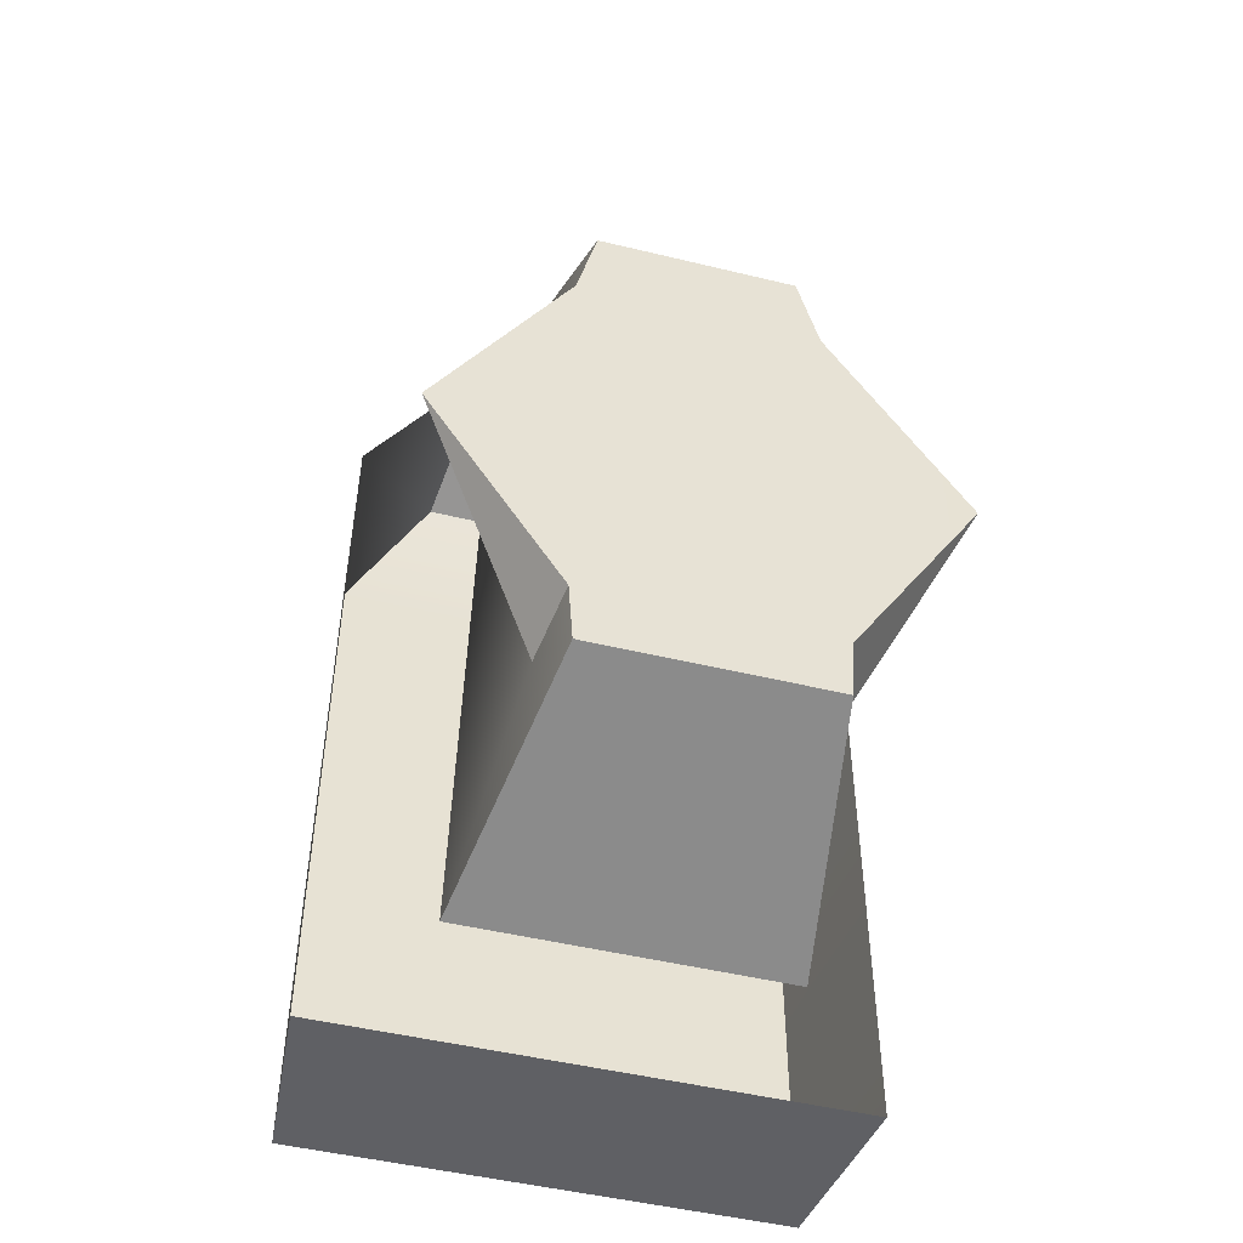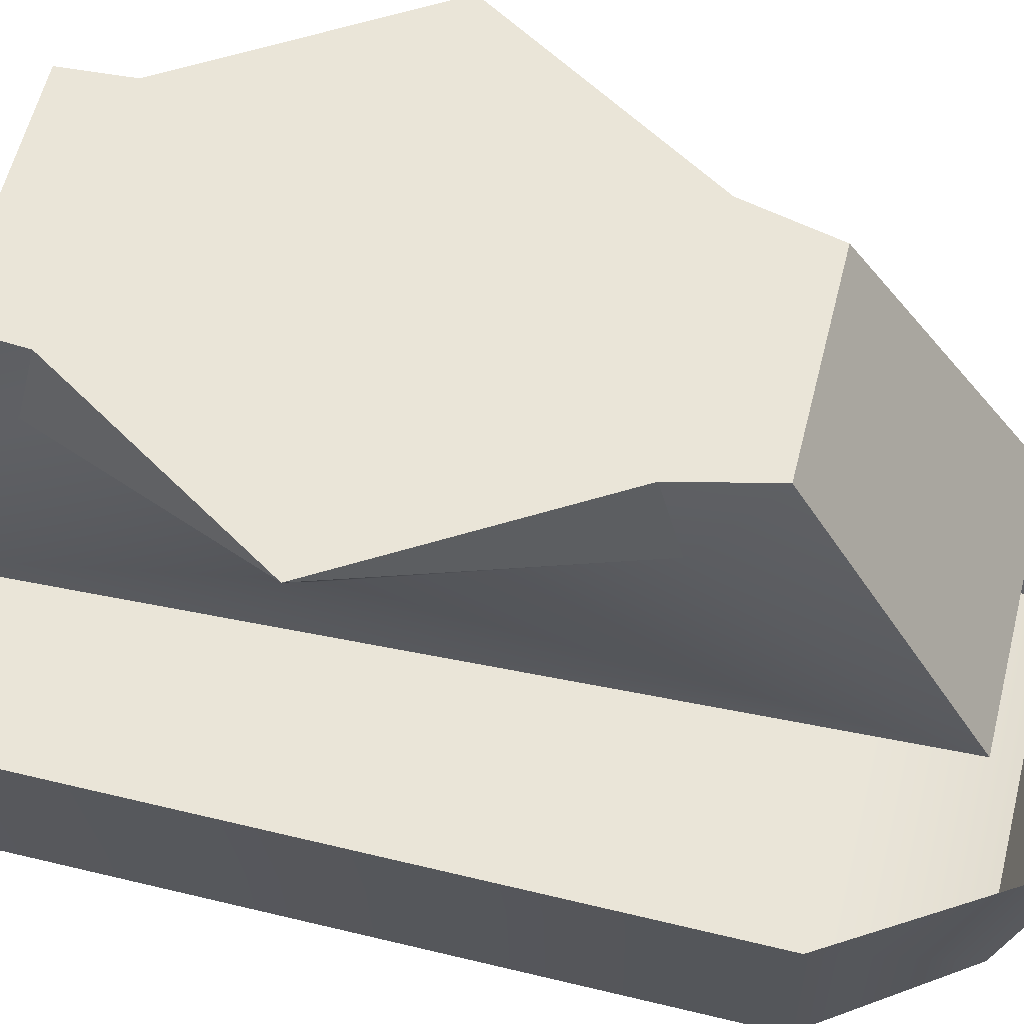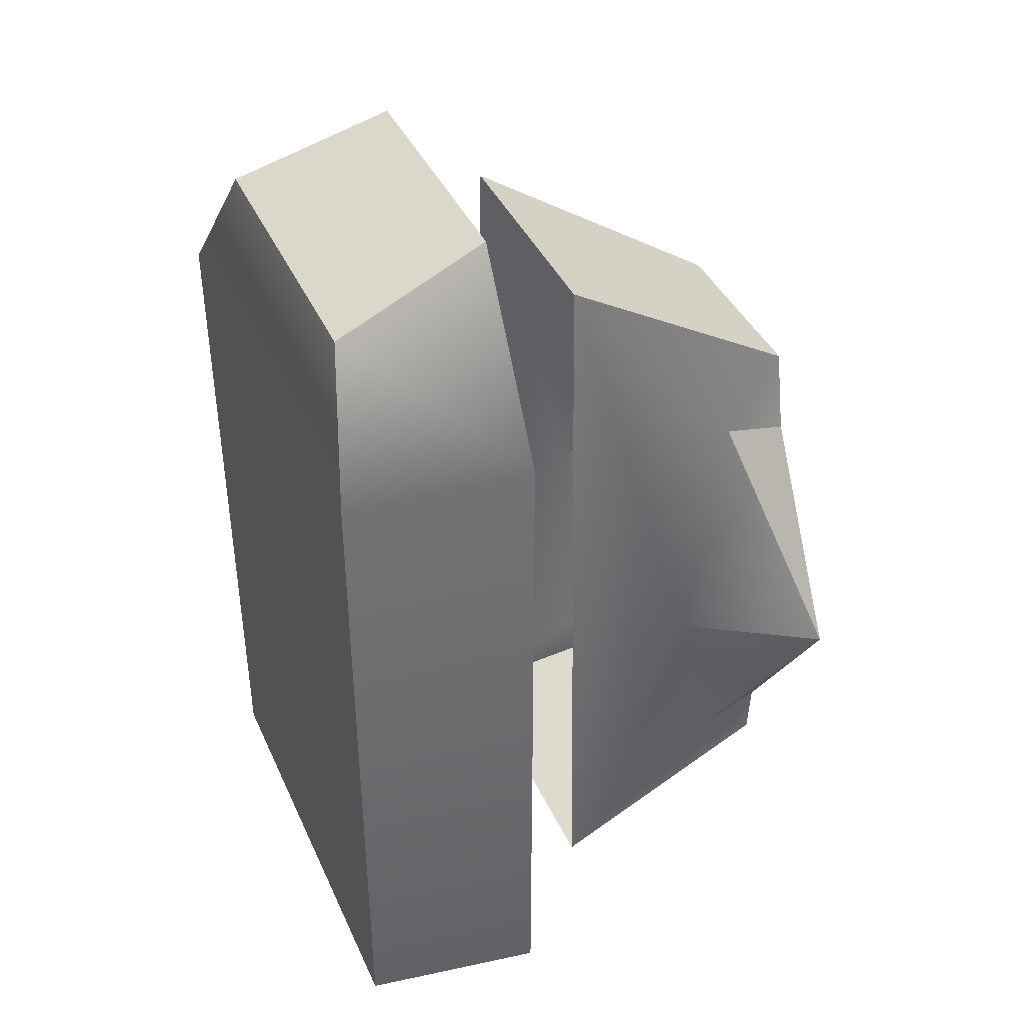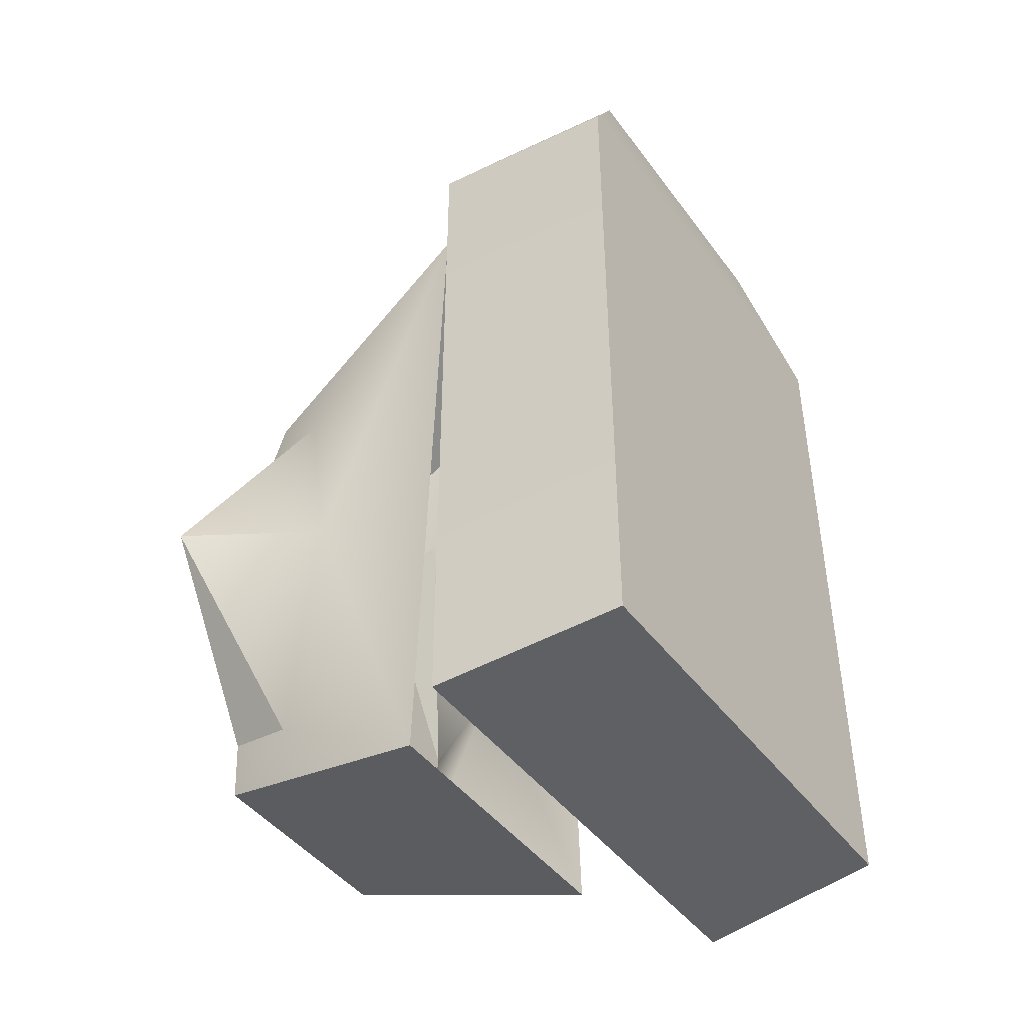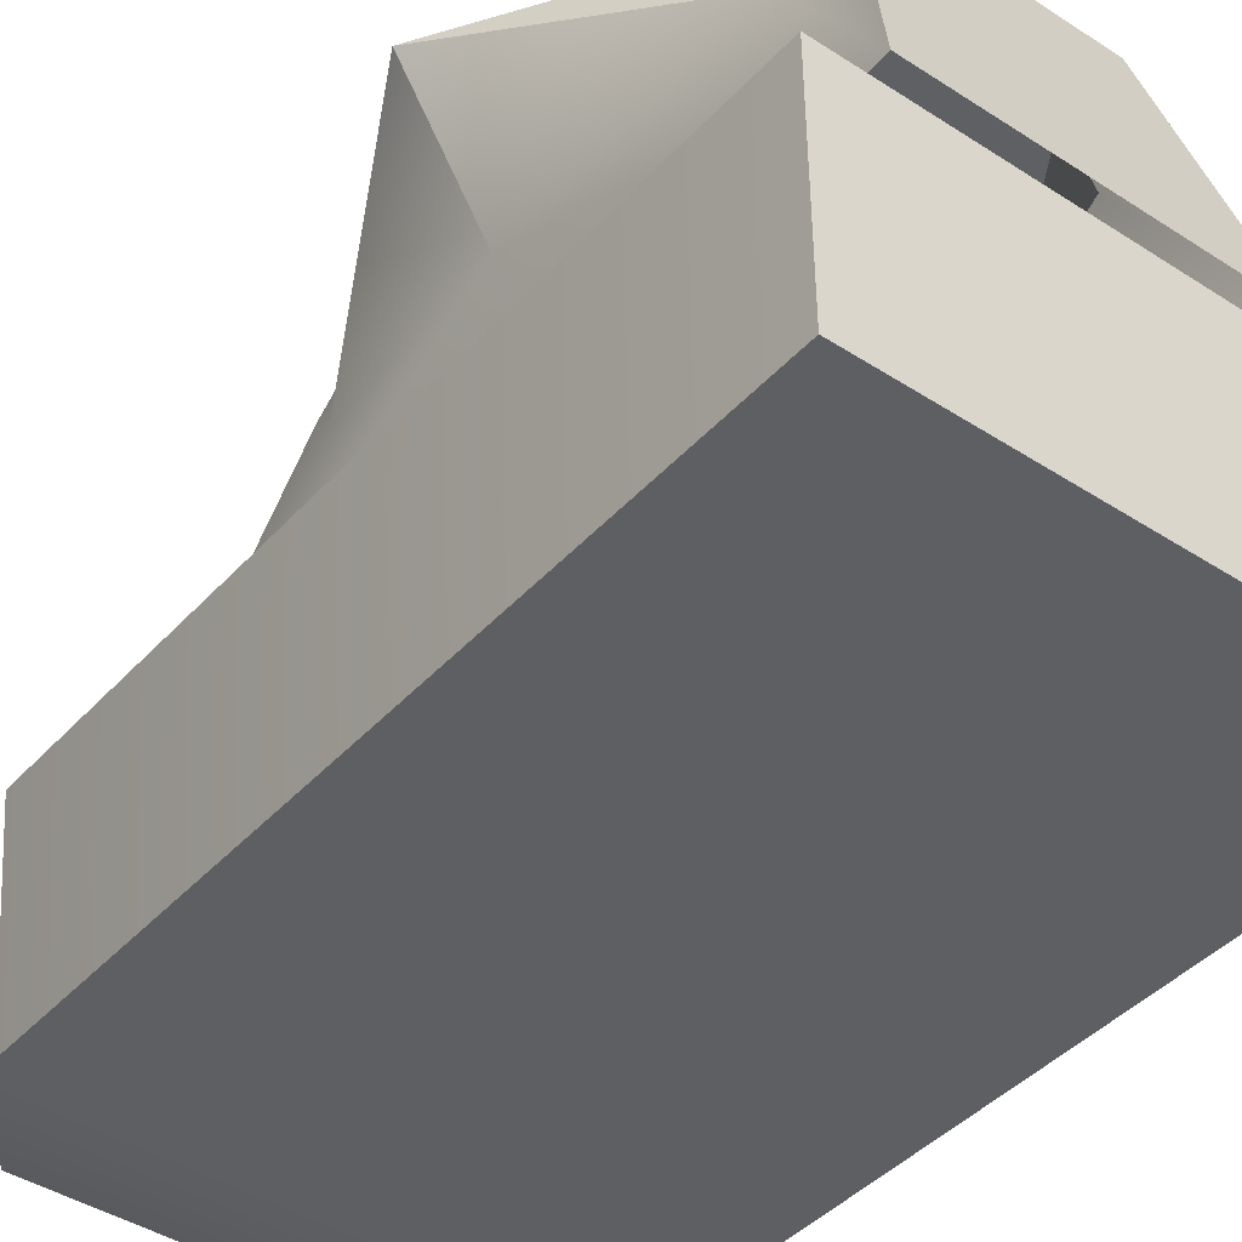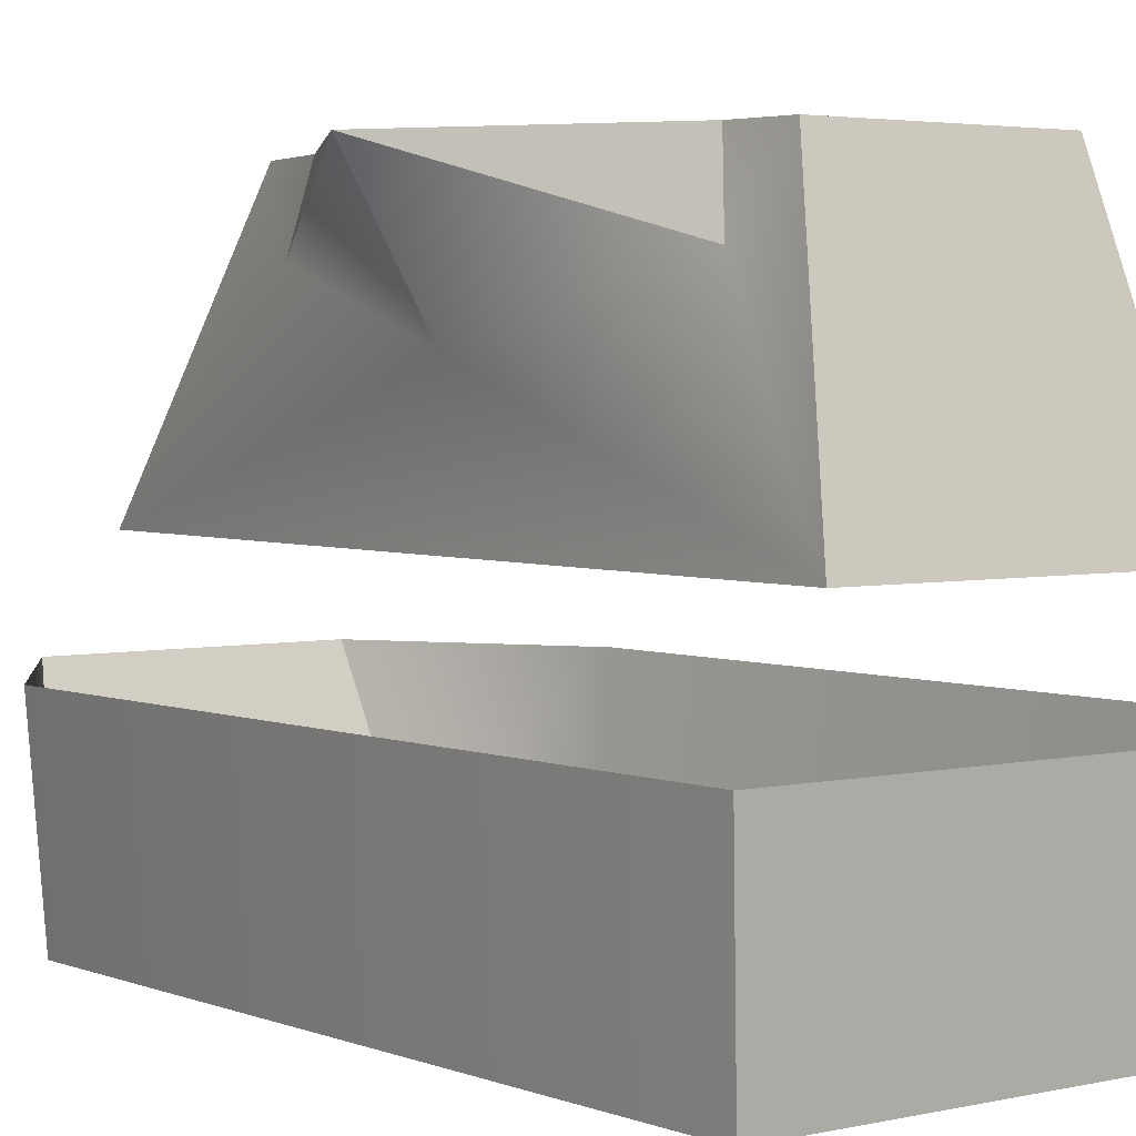
<metadata>
{"format":"obj","ext":"obj","renderer":"f3d","projection":"perspective","resolution":1024,"background":"white","views":[{"elev":-48.8,"azim":164.9,"up":"+Z"},{"elev":58.9,"azim":-76.0,"up":"+Y"},{"elev":40.4,"azim":67.1,"up":"+Z"},{"elev":-44.0,"azim":-56.3,"up":"+Z"},{"elev":-42.0,"azim":141.9,"up":"+Y"},{"elev":3.4,"azim":142.2,"up":"+Y"}]}
</metadata>
<code>
g FourSpiderShassis_15_CorpsePart
v -0.3869 0.002021 0.469
v -0.2382 -0.2412 0.6725
v -0.362 -0.2861 0.469
v -0.2048 0.002021 0.7569
v -0.3613 -0.2861 -0.6278
v -0.3856 0.002021 -0.6512
v -0.2382 -0.2412 0.6725
v 0.3579 -0.2861 0.469
v -0.362 -0.2861 0.469
v 0.2341 -0.2412 0.6725
v -0.3856 0.002021 -0.6512
v 0.3572 -0.2861 -0.6278
v 0.3815 0.002021 -0.6512
v -0.3613 -0.2861 -0.6278
v -0.2382 -0.2412 0.6725
v 0.2007 0.002021 0.7569
v 0.2341 -0.2412 0.6725
v -0.2048 0.002021 0.7569
v 0.3829 0.002021 0.469
v 0.2341 -0.2412 0.6725
v 0.2007 0.002021 0.7569
v 0.3579 -0.2861 0.469
v 0.3572 -0.2861 -0.6278
v 0.3815 0.002021 -0.6512
v 0.3572 -0.2861 -0.6278
v -0.3613 -0.2861 -0.6278
v -0.1911 0.4334 0.2742
v -0.1772 0.5417 0.2412
v -0.1479 0.5417 0.3668
v -0.1859 0.1501 0.6161
v -0.2348 0.1501 -0.591
v -0.2521 0.341 -0.07847
v 0.2314 0.1501 -0.591
v -0.171 0.5417 -0.4838
v -0.2348 0.1501 -0.591
v 0.1676 0.5417 -0.4838
v -0.171 0.5417 -0.4838
v -0.1772 0.5417 -0.3909
v -0.1942 0.4334 -0.414
v -0.1942 0.4334 -0.414
v -0.1772 0.5417 -0.3909
v -0.3725 0.5417 -0.07892
v -0.3725 0.5417 -0.07892
v -0.1772 0.5417 -0.3909
v -0.1772 0.5417 0.2412
v -0.3725 0.5417 -0.07892
v 0.3691 0.5417 -0.07892
v 0.1738 0.5417 0.2412
v 0.1738 0.5417 -0.3909
v -0.171 0.5417 -0.4838
v 0.1676 0.5417 -0.4838
v -0.1859 0.1501 0.6161
v 0.1445 0.5417 0.3668
v 0.1825 0.1501 0.6161
v -0.1479 0.5417 0.3668
v 0.1445 0.5417 0.3668
v -0.1479 0.5417 0.3668
v 0.1877 0.4334 0.2742
v 0.1445 0.5417 0.3668
v 0.1738 0.5417 0.2412
v 0.2314 0.1501 -0.591
v 0.1825 0.1501 0.6161
v 0.2487 0.341 -0.07847
v 0.1676 0.5417 -0.4838
v 0.1908 0.4334 -0.414
v 0.1738 0.5417 -0.3909
v 0.3691 0.5417 -0.07892
v 0.3691 0.5417 -0.07892
v 0.1908 0.4334 -0.414
v 0.3691 0.5417 -0.07892
v 0.1738 0.5417 -0.3909
v 0.3691 0.5417 -0.07892
v 0.1877 0.4334 0.2742
v 0.1738 0.5417 0.2412
v -0.3725 0.5417 -0.07892
v -0.1911 0.4334 0.2742
v -0.3725 0.5417 -0.07892
v -0.1772 0.5417 0.2412
g FourSpiderShassis_15_CorpsePart_0
f 3 2 1
f 4 1 2
f 3 1 5
f 6 5 1
f 9 8 7
f 10 7 8
f 13 12 11
f 14 11 12
f 17 16 15
f 18 15 16
f 21 20 19
f 22 19 20
f 24 19 23
f 22 23 19
f 26 25 9
f 8 9 25
f 29 28 27
f 32 31 30
f 35 34 33
f 36 33 34
f 39 38 37
f 42 41 40
f 27 43 32
f 46 45 44
f 48 47 45
f 45 47 44
f 44 47 49
f 44 49 50
f 51 50 49
f 54 53 52
f 55 52 53
f 57 56 45
f 48 45 56
f 60 59 58
f 63 62 61
f 66 65 64
f 67 63 65
f 58 63 68
f 64 65 61
f 63 61 65
f 58 62 63
f 71 70 69
f 74 73 72
f 59 62 58
f 27 32 30
f 39 31 32
f 32 75 39
f 78 77 76
f 29 27 30
f 37 31 39

</code>
